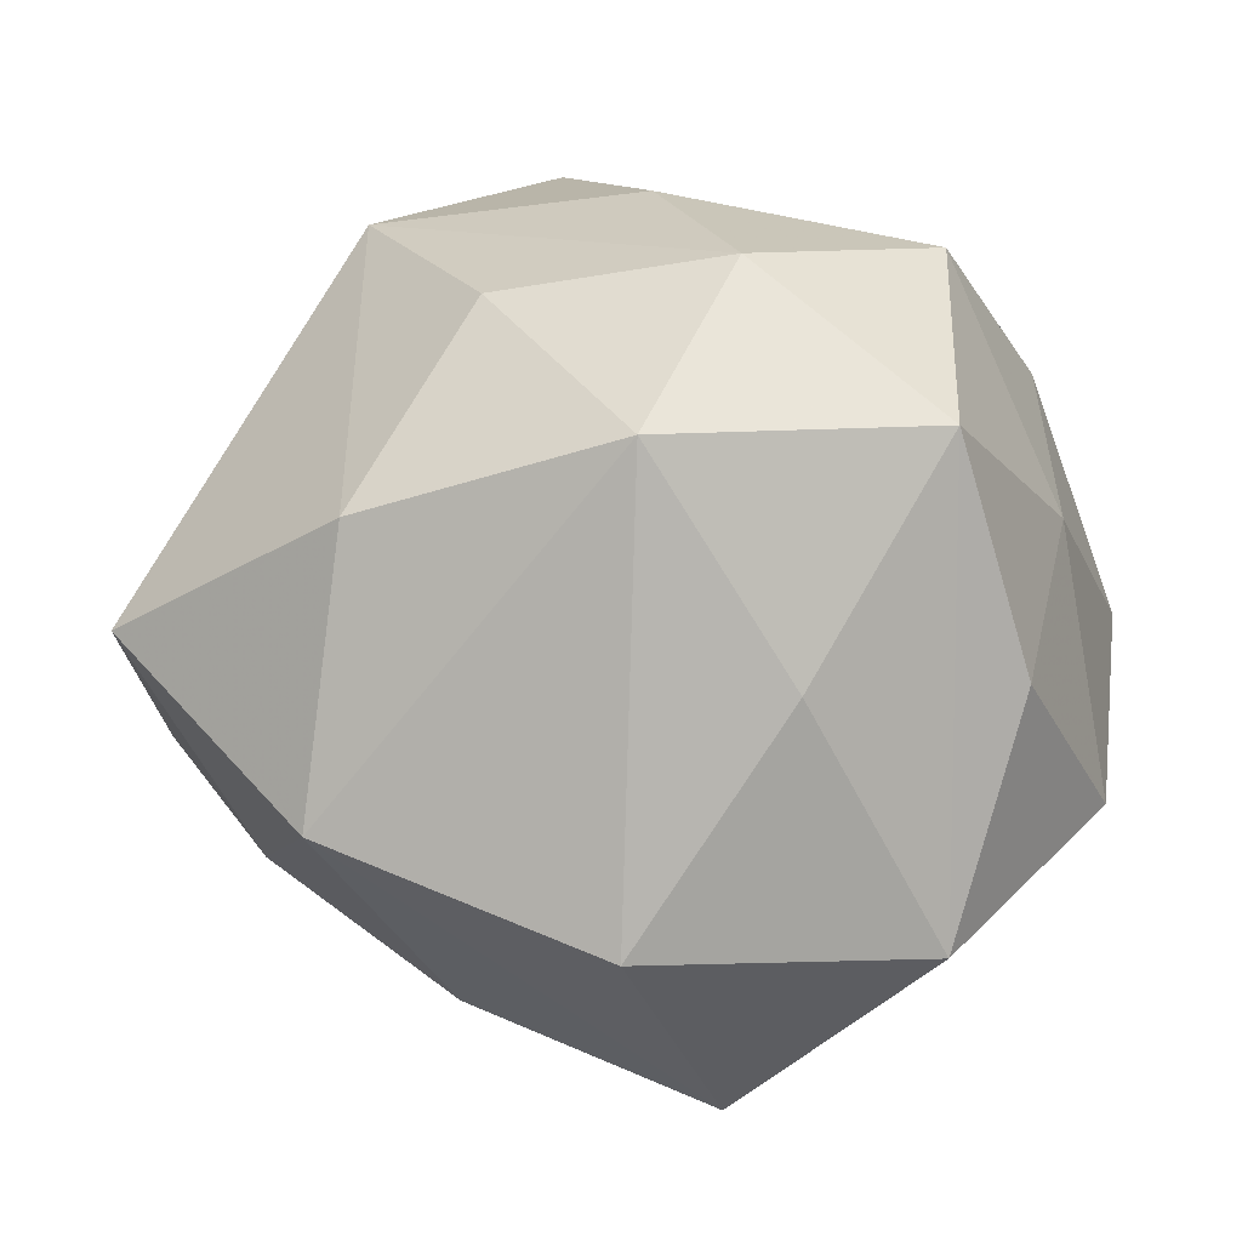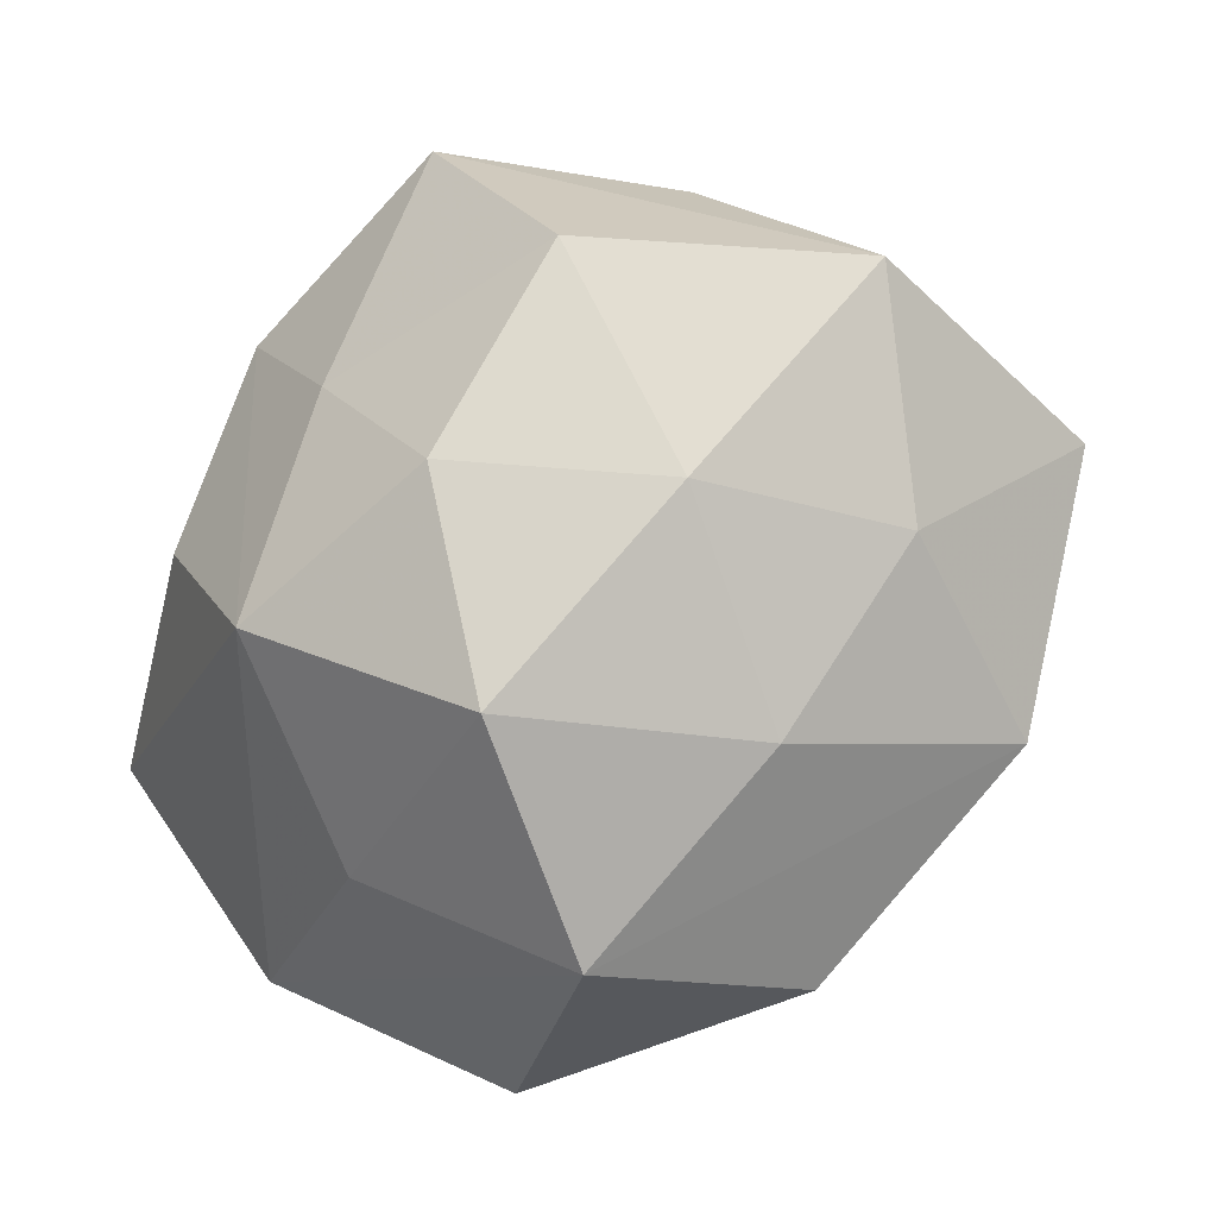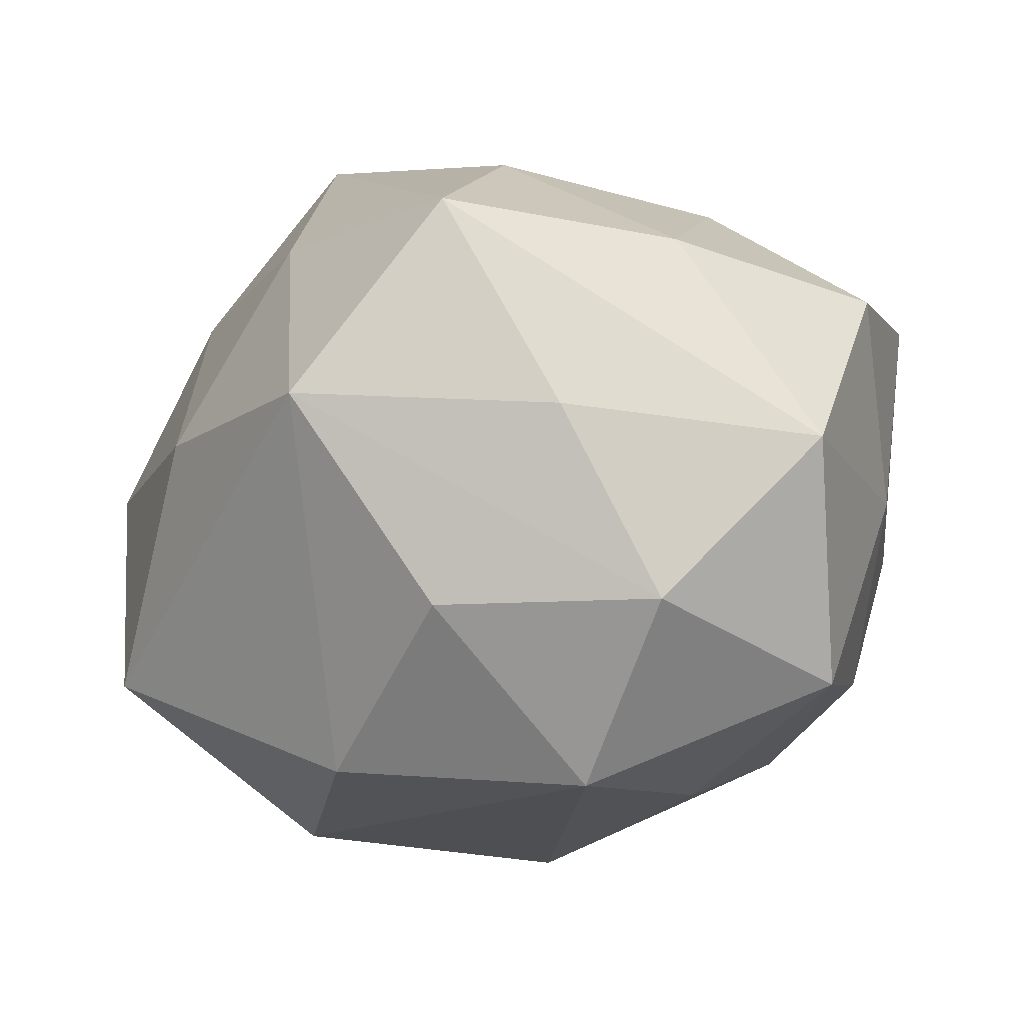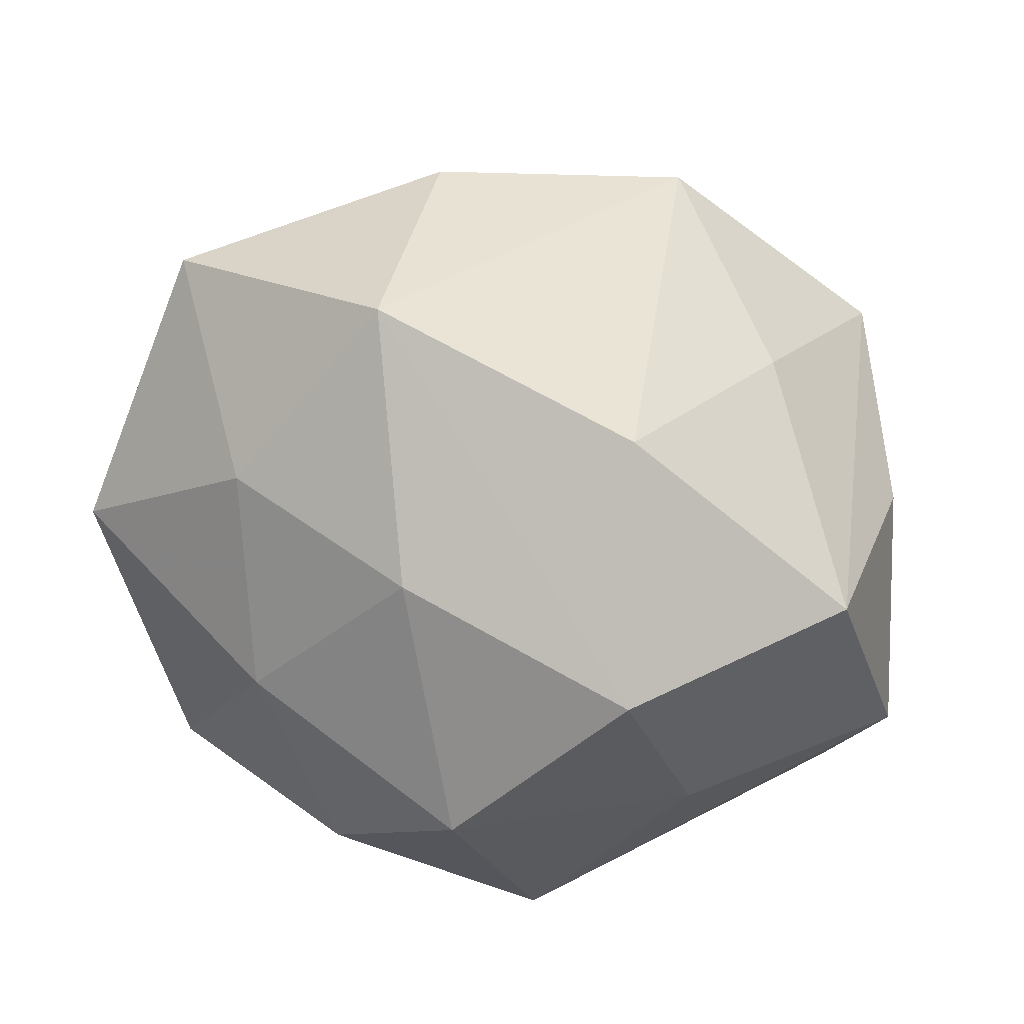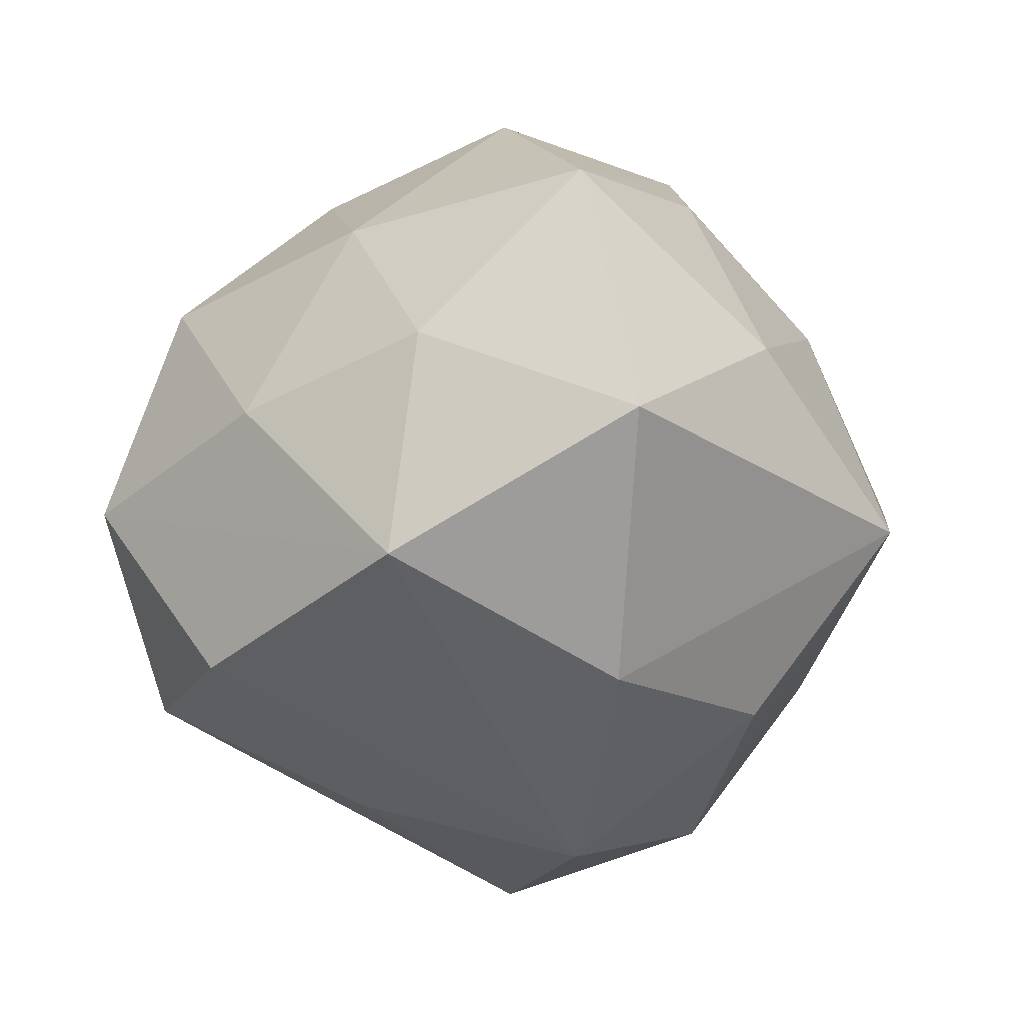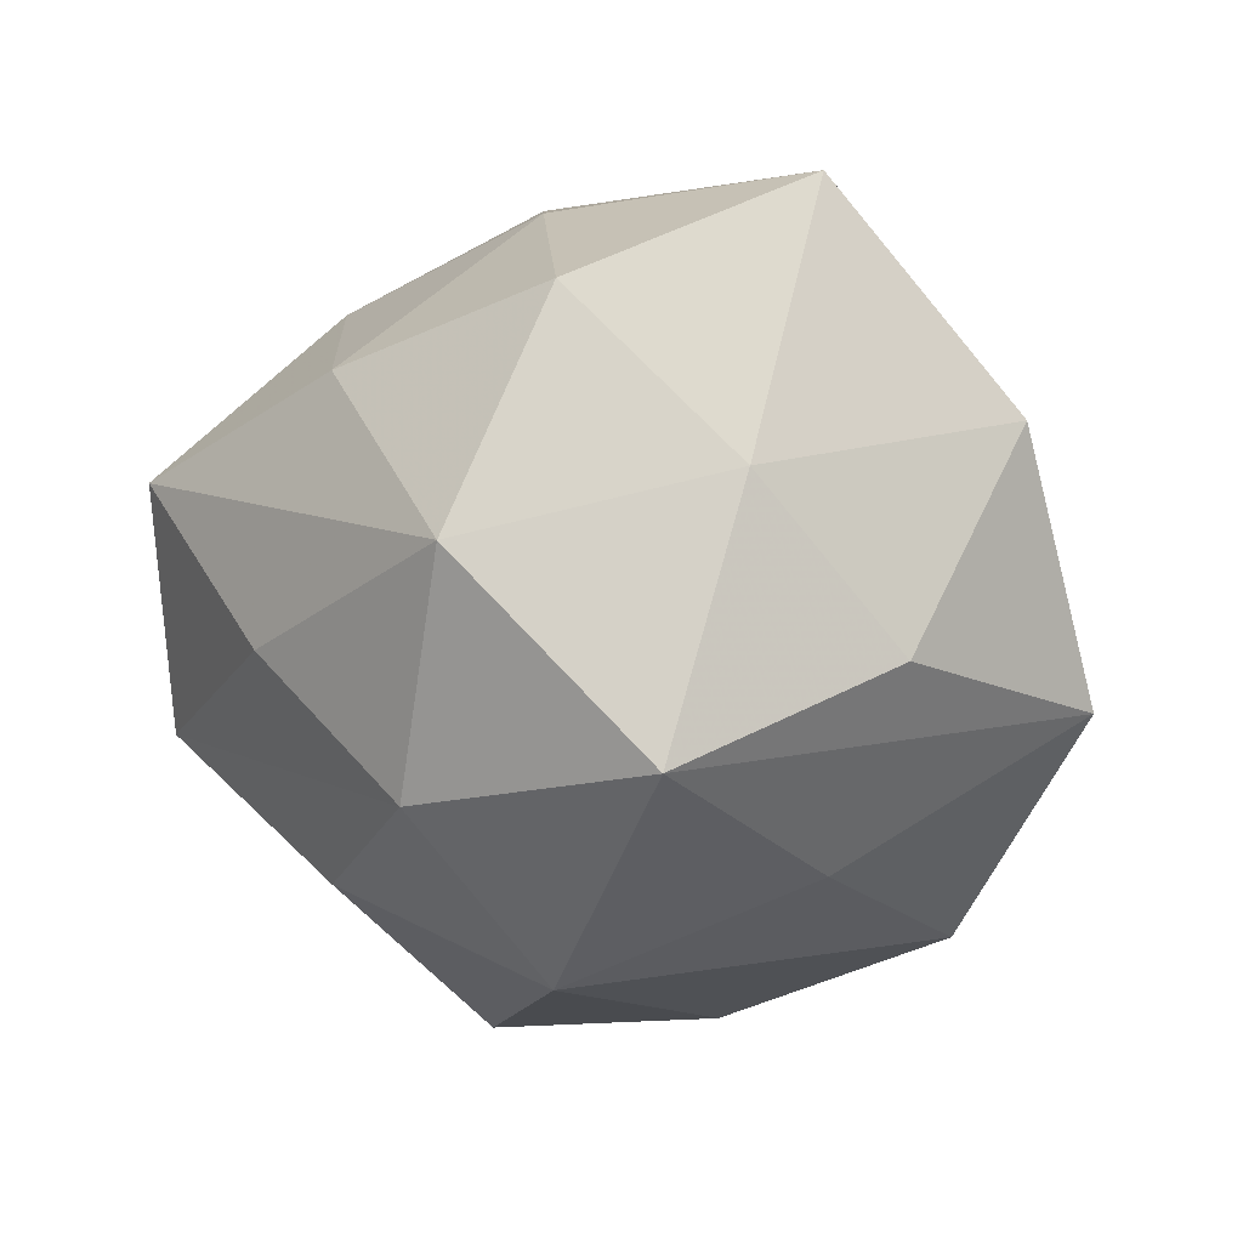
<metadata>
{"format":"obj","ext":"obj","renderer":"f3d","projection":"perspective","resolution":1024,"background":"white","views":[{"elev":-7.0,"azim":-171.1,"up":"+Y"},{"elev":-62.8,"azim":49.4,"up":"+Y"},{"elev":56.5,"azim":-179.8,"up":"+Y"},{"elev":-60.9,"azim":164.1,"up":"+Y"},{"elev":-40.7,"azim":69.4,"up":"+Z"},{"elev":-24.3,"azim":-115.7,"up":"+Z"}]}
</metadata>
<code>
v -0.04734 -0.01052 -0.02345
v -0.01989 0.04682 0.01212
v -0.0552 -0.02207 0.004713
v -0.00363 -0.04154 -0.03695
v 0.04646 0.01067 0.02419
v -0.004134 0.04891 -0.01638
v 0.03094 -0.02759 -0.03949
v -0.02399 -0.005597 0.04536
v 0.04877 0.01982 -0.003024
v -0.05647 0.003582 0.02939
v 0.03054 0.0469 -0.01348
v 0.01937 -0.04514 -0.01059
v -0.01706 0.03586 -0.03744
v 0.01207 0.03262 -0.03653
v -0.04721 0.03165 0.01339
v 0.05665 -0.00323 -0.02825
v 0.06051 -0.0121 0.00868
v -0.02654 0.02404 0.03506
v 0.0428 -0.02832 -0.01098
v -0.007791 0.01329 -0.05231
v 0.01108 0.05807 0.009593
v 0.01652 -0.03426 0.03733
v 0.0254 0.006281 -0.04667
v 0.03345 -0.0354 0.01495
v 0.003248 0.03695 0.0337
v -0.02686 -0.04098 0.01301
v -0.04058 0.01591 -0.03852
v 0.004543 -0.05274 0.01905
v -0.03825 0.04093 -0.01583
v 0.02868 0.01638 0.04976
v -0.02363 -0.01319 -0.03997
v -0.05095 0.01053 -0.006203
v 0.03287 0.03558 0.01899
v -0.004004 0.01395 0.05076
v 0.006802 -0.01118 0.04647
v 0.03955 -0.01513 0.03869
v -0.01293 -0.03473 0.04056
v -0.01102 -0.05769 -0.008383
v -0.03778 -0.04056 -0.02056
f 38 12 28
f 3 38 26
f 26 38 28
f 37 26 28
f 37 10 3
f 3 26 37
f 18 10 34
f 29 27 32
f 3 10 32
f 32 1 3
f 27 1 32
f 17 36 24
f 28 12 24
f 30 36 17
f 17 24 19
f 19 24 12
f 34 10 8
f 8 37 34
f 10 37 8
f 25 18 34
f 34 30 25
f 25 30 21
f 10 18 15
f 29 32 15
f 15 32 10
f 4 38 39
f 39 31 4
f 39 38 3
f 3 1 39
f 39 1 27
f 27 31 39
f 29 21 6
f 13 27 29
f 29 6 13
f 17 19 16
f 36 30 35
f 34 37 35
f 35 30 34
f 21 30 33
f 2 15 18
f 2 25 21
f 18 25 2
f 2 21 29
f 29 15 2
f 11 6 21
f 14 13 11
f 11 13 6
f 21 33 11
f 20 13 14
f 4 31 20
f 20 31 27
f 27 13 20
f 7 16 19
f 7 19 12
f 4 20 7
f 7 38 4
f 12 38 7
f 36 35 22
f 22 35 37
f 22 37 28
f 28 24 22
f 22 24 36
f 5 30 17
f 5 33 30
f 17 16 9
f 16 11 9
f 9 5 17
f 9 11 33
f 33 5 9
f 23 20 14
f 14 11 23
f 23 11 16
f 16 7 23
f 23 7 20

</code>
